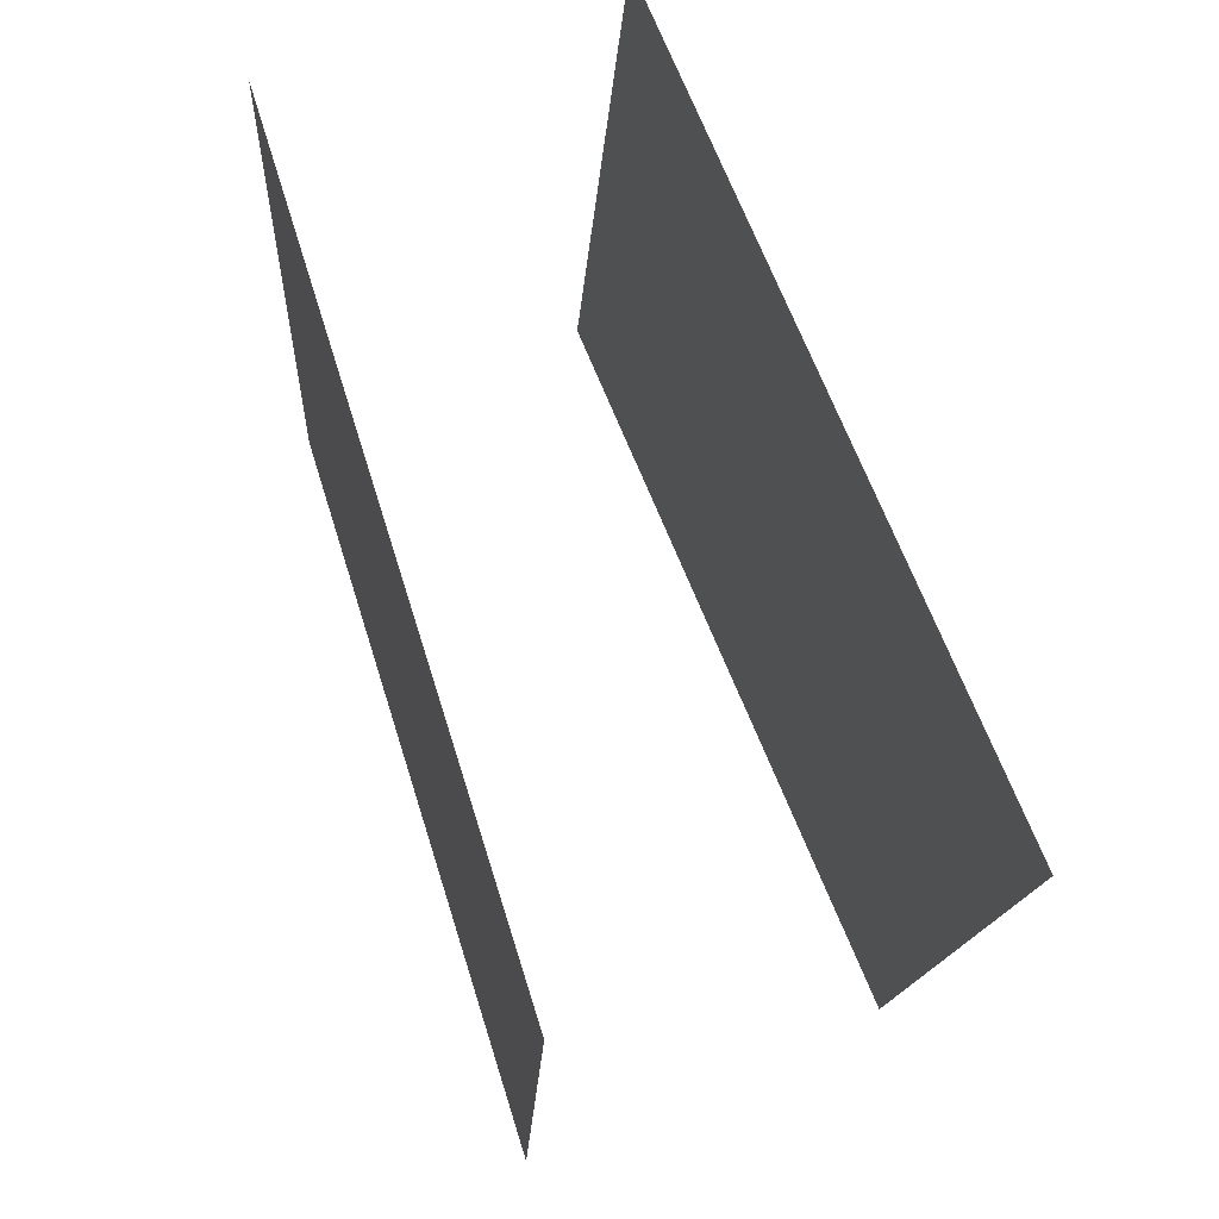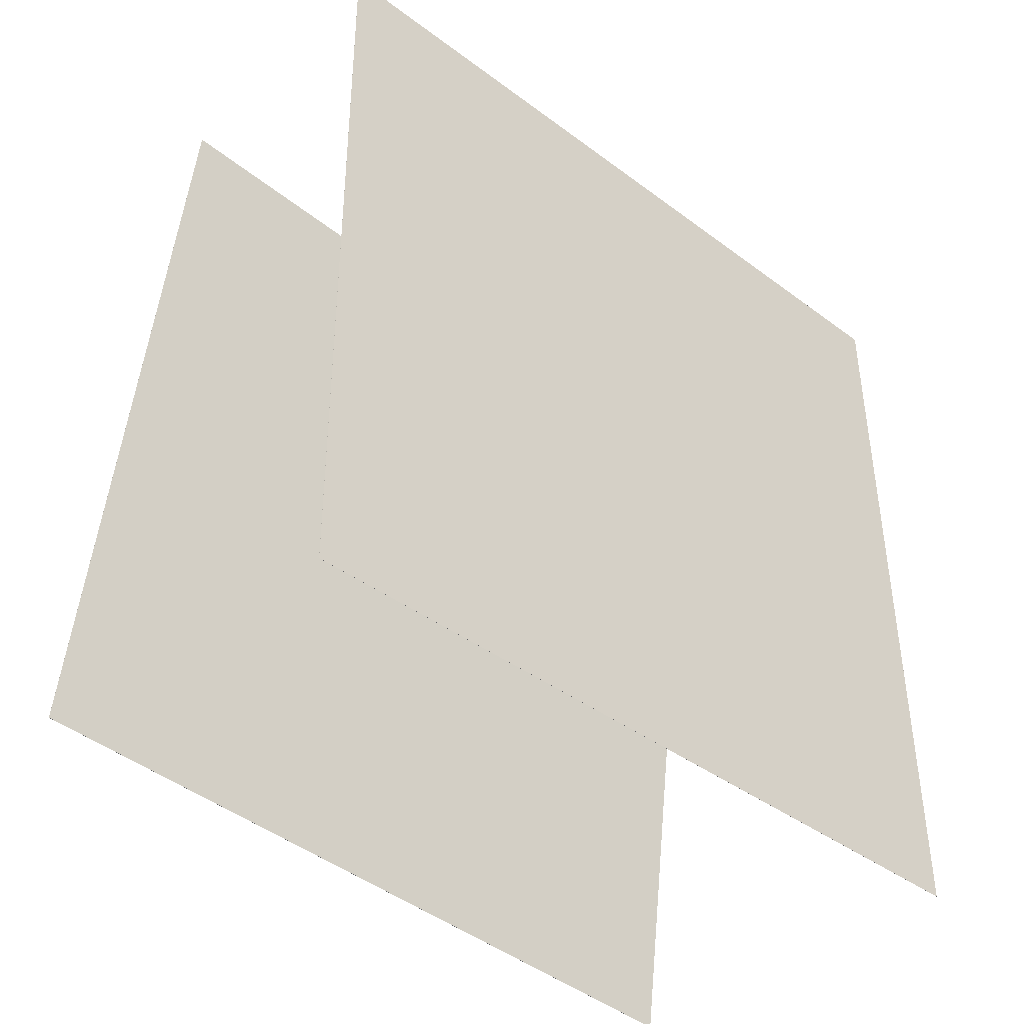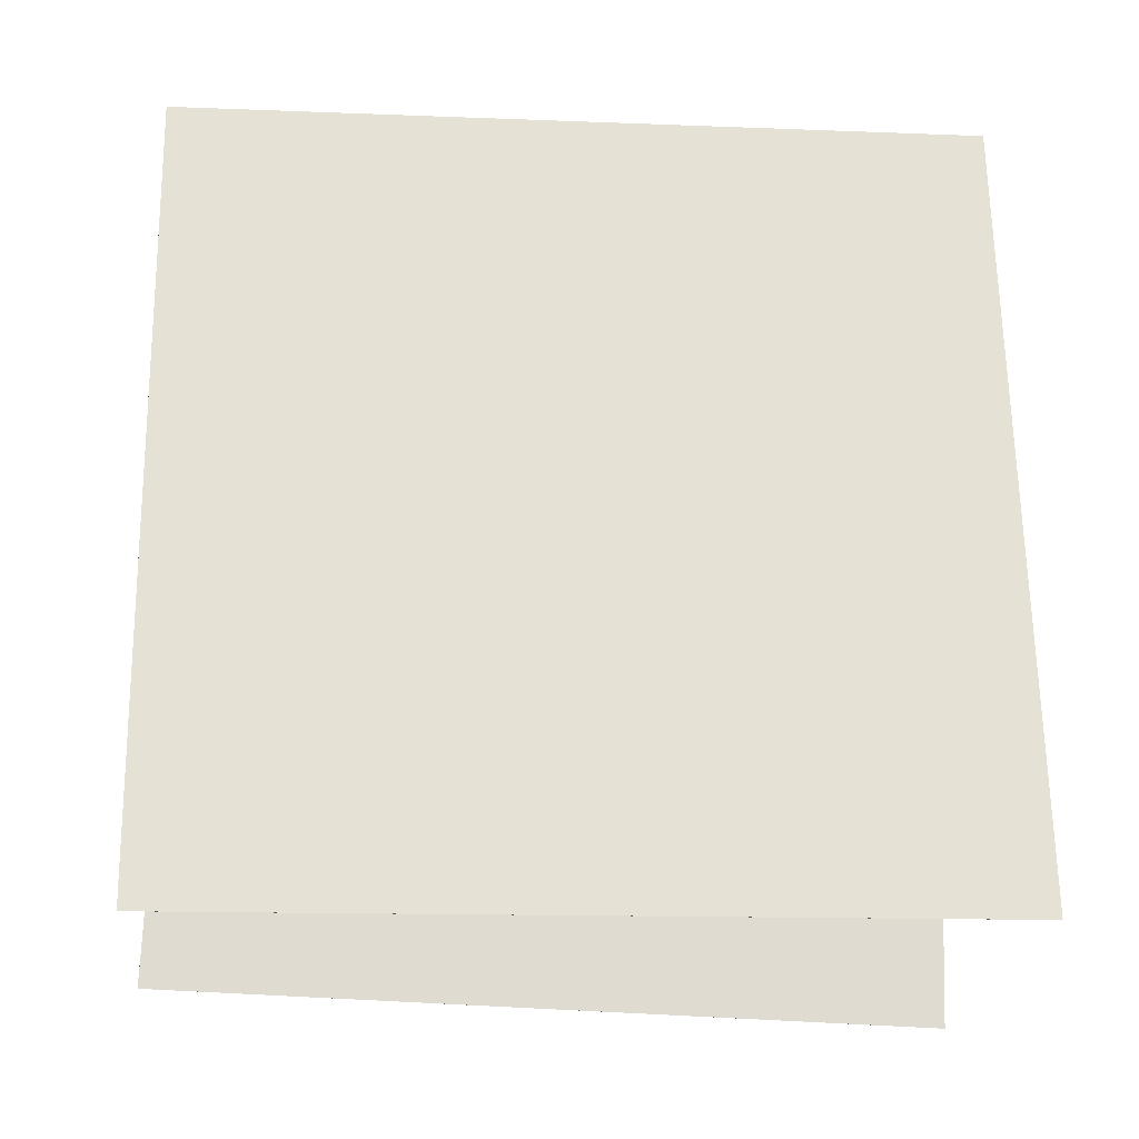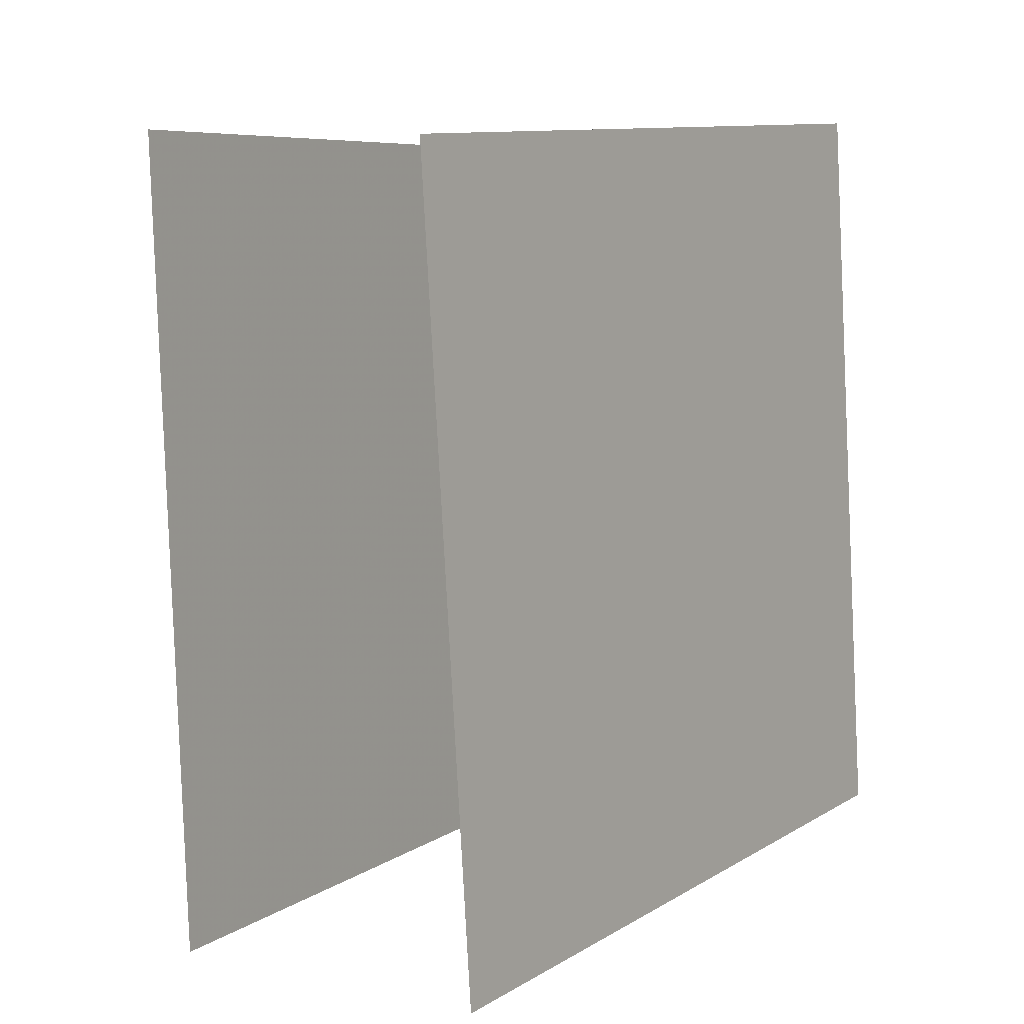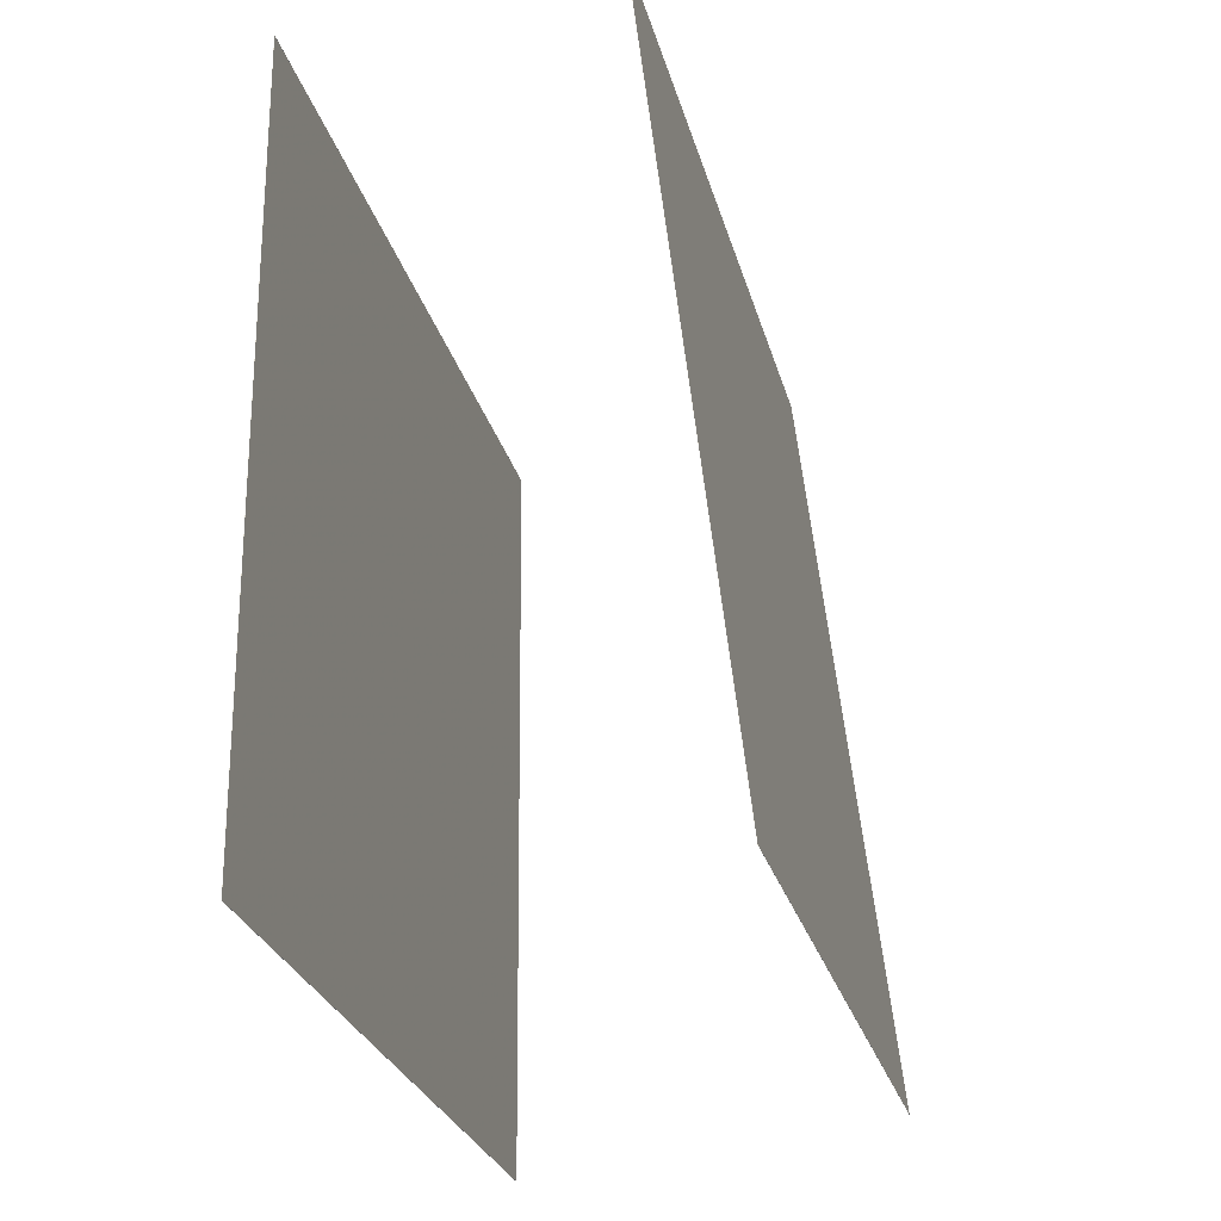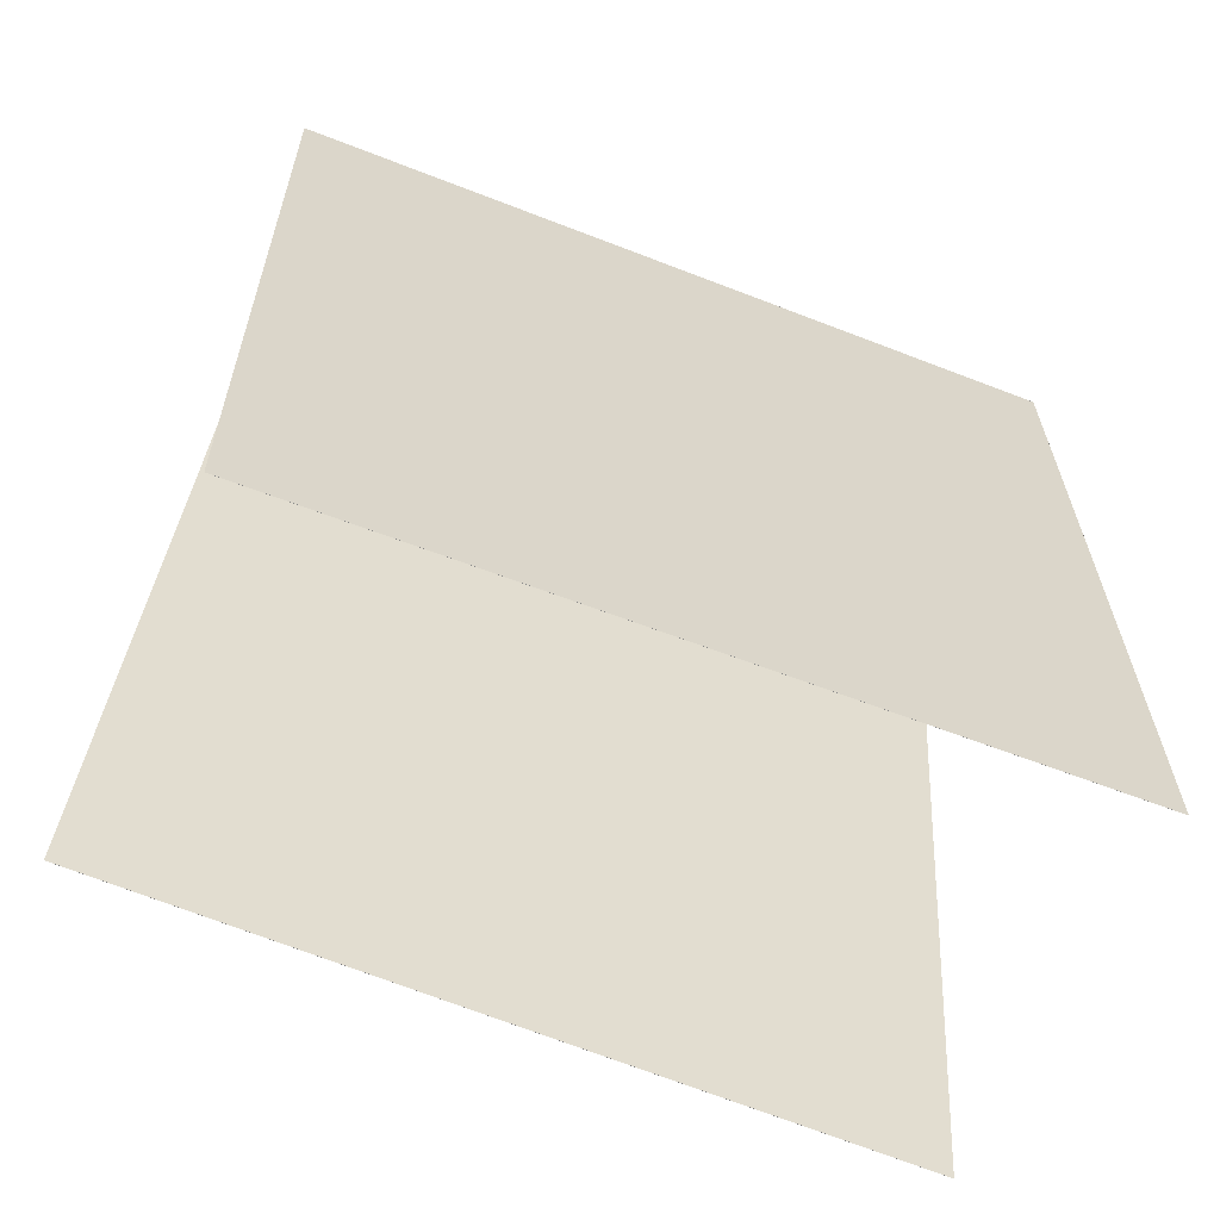
<metadata>
{"format":"obj","ext":"obj","renderer":"f3d","projection":"perspective","resolution":1024,"background":"white","views":[{"elev":74.1,"azim":-16.7,"up":"+Z"},{"elev":-42.2,"azim":-129.3,"up":"+Y"},{"elev":-25.5,"azim":-91.8,"up":"+Y"},{"elev":9.4,"azim":-144.5,"up":"+Z"},{"elev":-26.1,"azim":16.9,"up":"+Y"},{"elev":-63.1,"azim":-108.8,"up":"+Y"}]}
</metadata>
<code>
v 0.09193 0.5259 -0.4855
v 0.0918 0.5259 -0.4855
v 0.1512 0.5009 0.5028
v 0.1511 0.5009 0.5028
v 0.2002 -0.4588 -0.5169
v 0.2001 -0.4588 -0.5169
v 0.2595 -0.4838 0.4714
v 0.2594 -0.4838 0.4714
f 1.0 7.0 5.0
f 1.0 3.0 7.0
f 1.0 4.0 3.0
f 1.0 2.0 4.0
f 3.0 8.0 7.0
f 3.0 4.0 8.0
f 5.0 7.0 8.0
f 5.0 8.0 6.0
f 1.0 5.0 6.0
f 1.0 6.0 2.0
f 2.0 6.0 8.0
f 2.0 8.0 4.0
v -0.2826 -0.515 -0.474
v -0.2302 -0.4981 0.5134
v -0.2969 0.4756 -0.4901
v -0.2446 0.4925 0.4973
v -0.2824 -0.515 -0.474
v -0.2301 -0.4981 0.5134
v -0.2968 0.4756 -0.4901
v -0.2445 0.4925 0.4973
f 9.0 15.0 13.0
f 9.0 11.0 15.0
f 9.0 12.0 11.0
f 9.0 10.0 12.0
f 11.0 16.0 15.0
f 11.0 12.0 16.0
f 13.0 15.0 16.0
f 13.0 16.0 14.0
f 9.0 13.0 14.0
f 9.0 14.0 10.0
f 10.0 14.0 16.0
f 10.0 16.0 12.0

</code>
